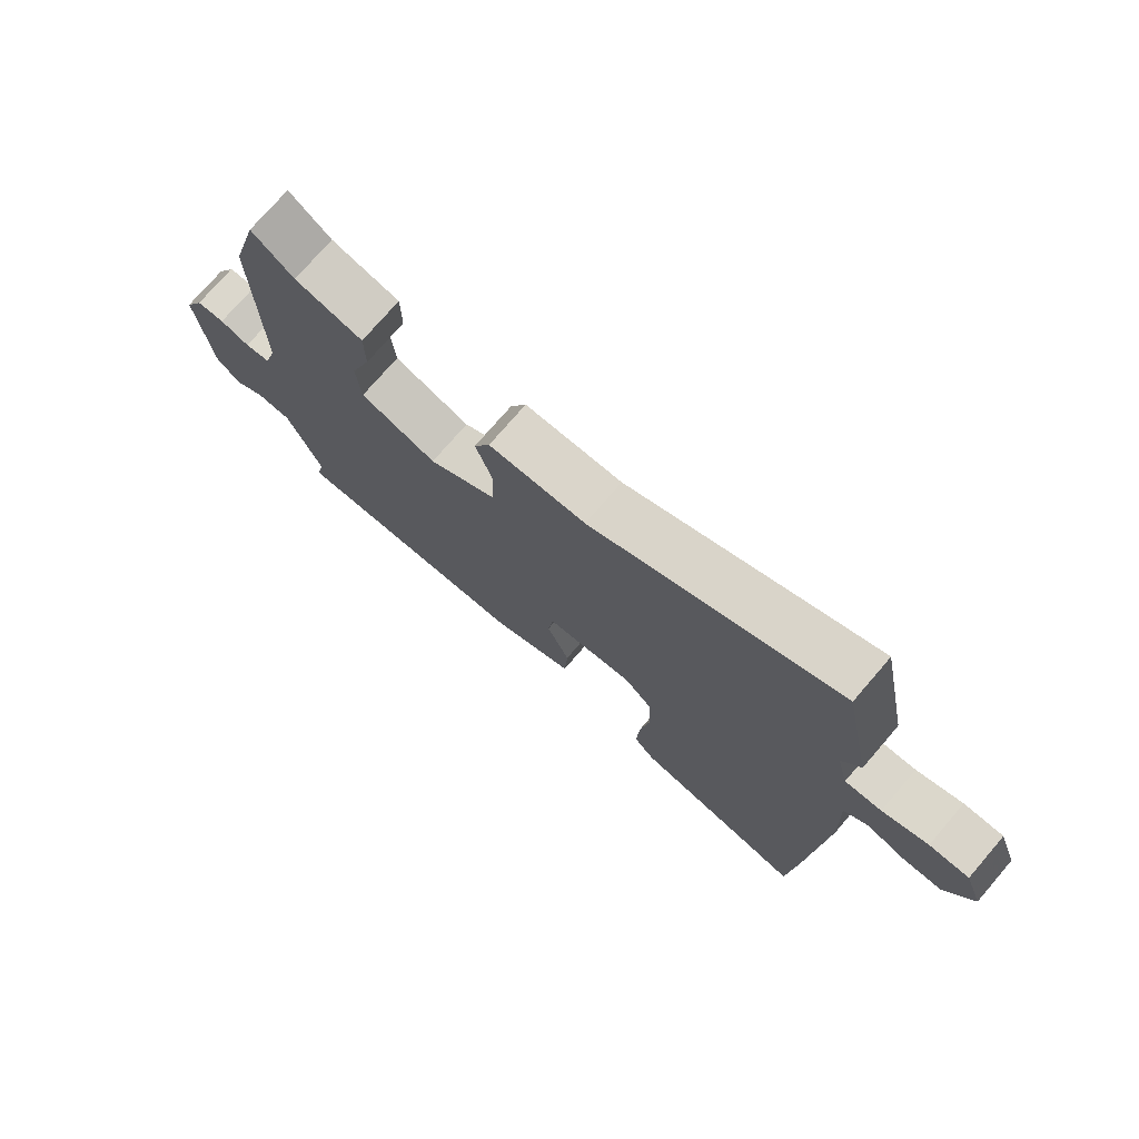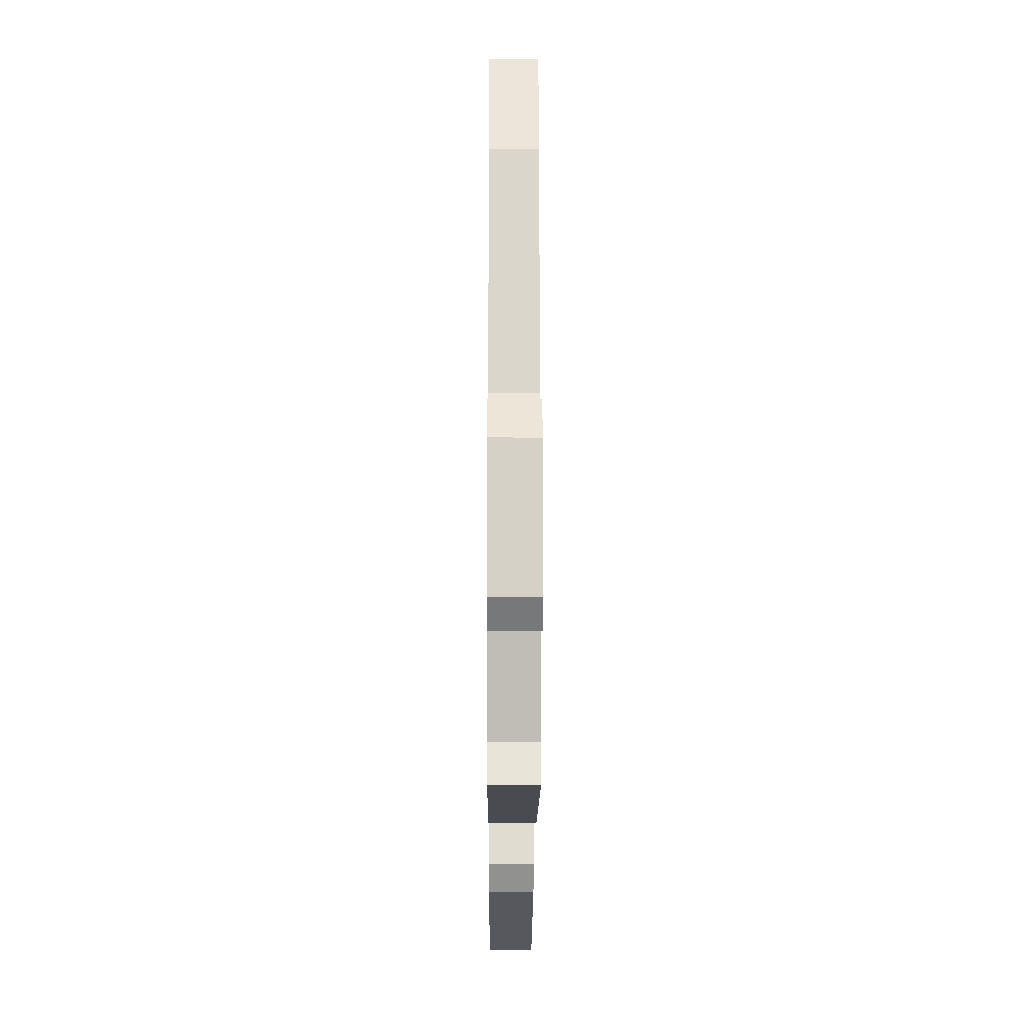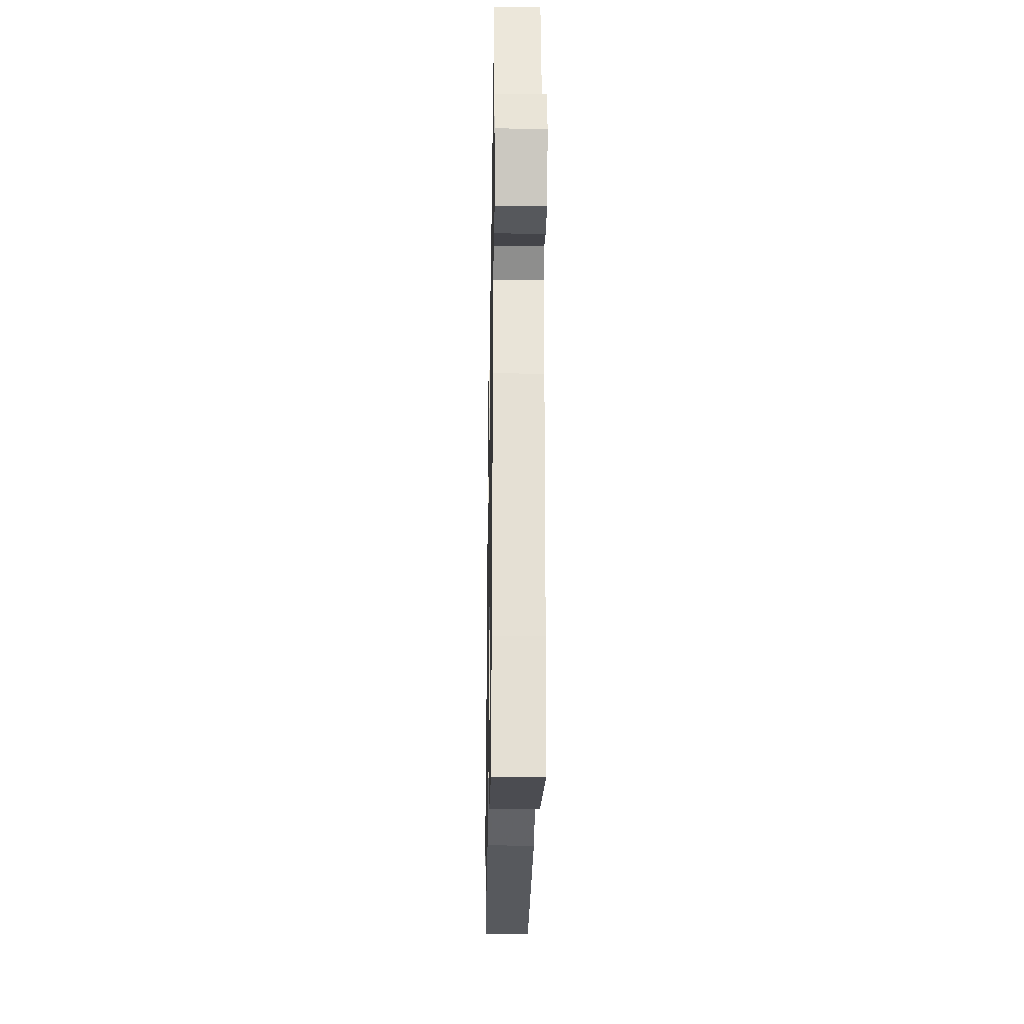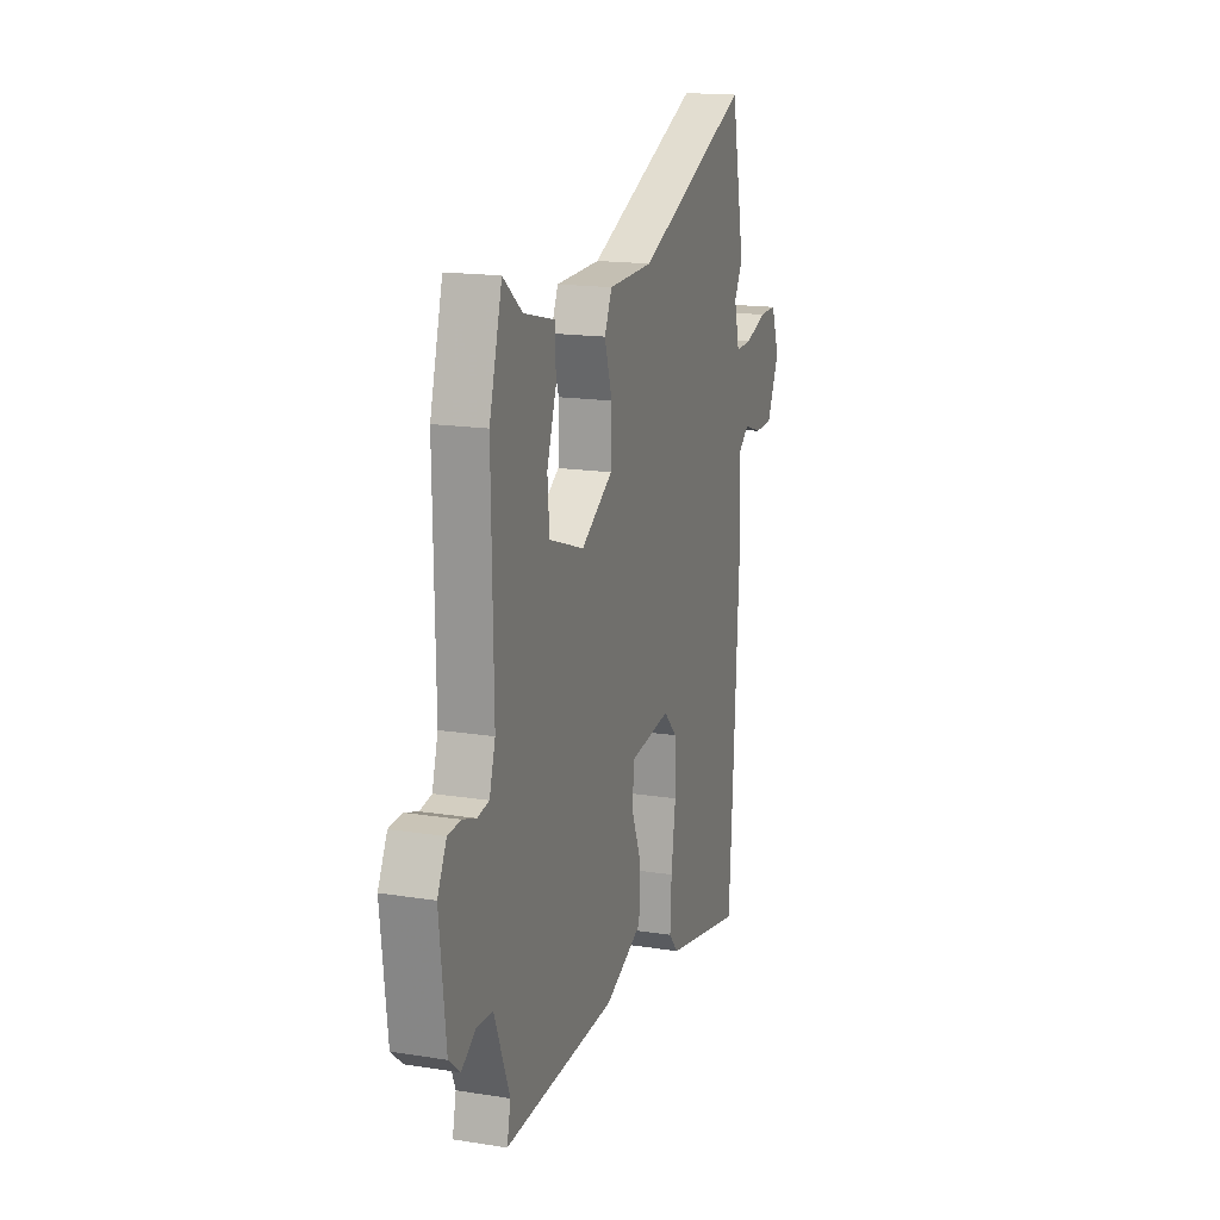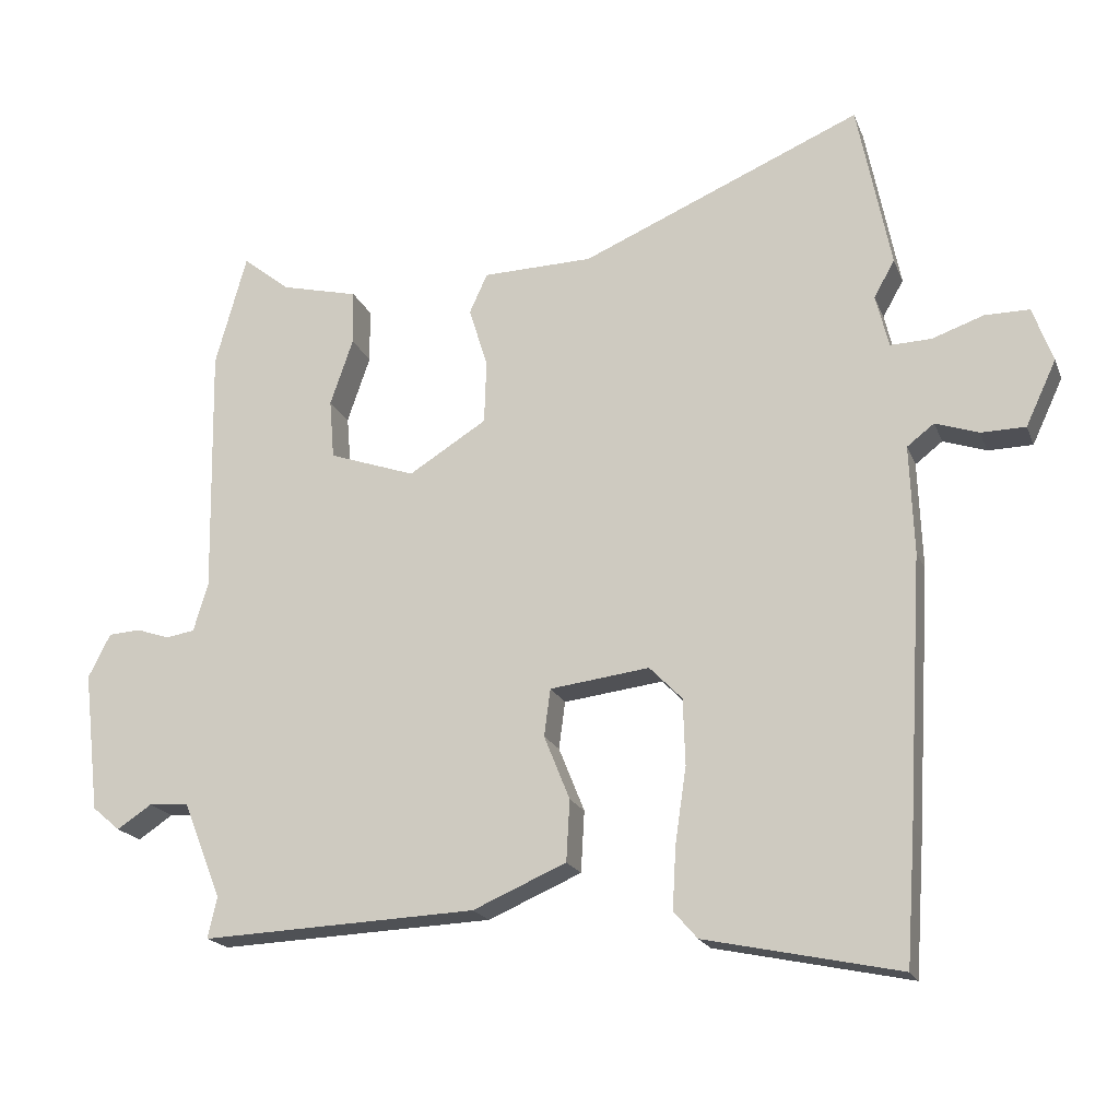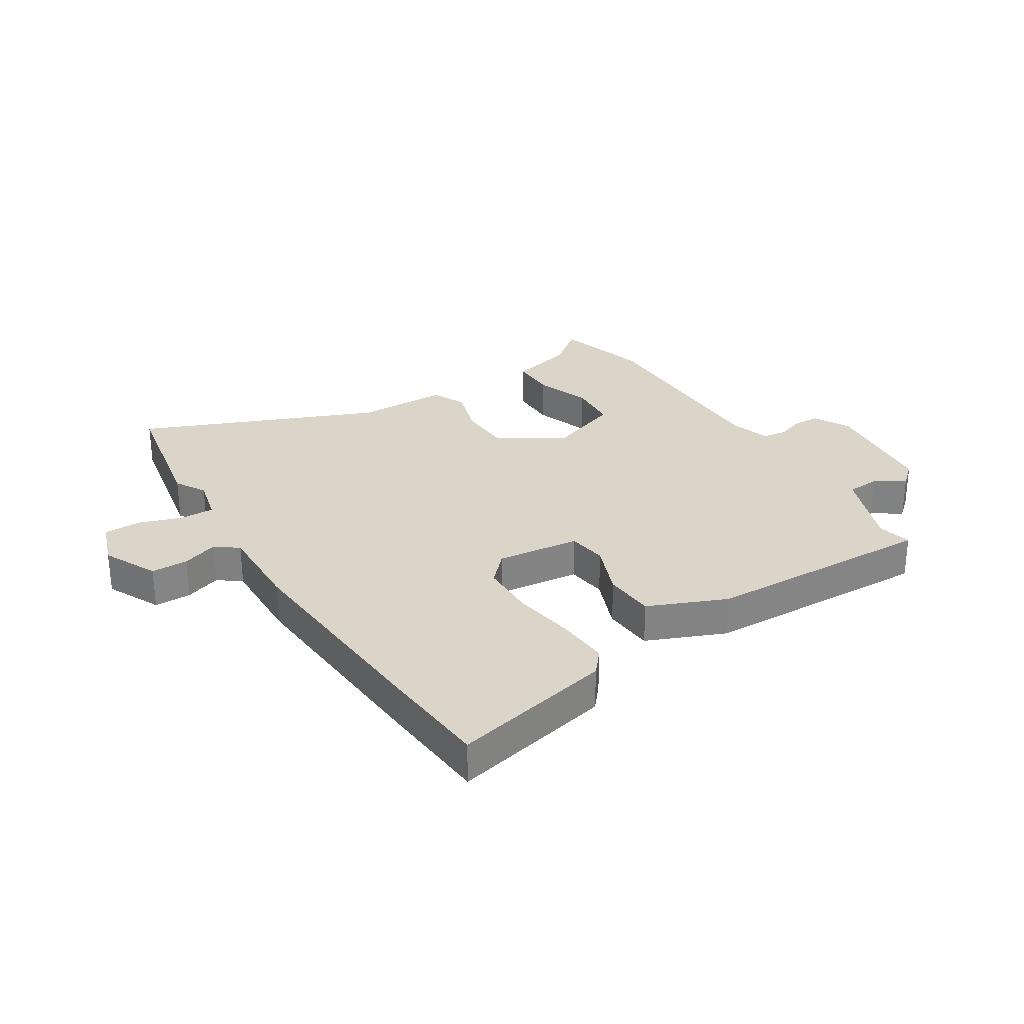
<metadata>
{"format":"obj","ext":"obj","renderer":"f3d","projection":"perspective","resolution":1024,"background":"white","views":[{"elev":74.9,"azim":40.7,"up":"+Z"},{"elev":-17.0,"azim":-90.3,"up":"+Z"},{"elev":-27.2,"azim":89.0,"up":"+Z"},{"elev":16.6,"azim":-72.1,"up":"+Z"},{"elev":-19.1,"azim":17.2,"up":"+Z"},{"elev":29.3,"azim":147.2,"up":"+Y"}]}
</metadata>
<code>
v -0.529 0.07 0.397
v -0.484 0.07 0.559
v -0.416 0.07 0.505
v -0.305 0.07 0.478
v -0.304 0.07 0.4
v -0.337 0.07 0.304
v -0.33 0.07 0.219
v -0.206 0.07 0.176
v -0.094 0.07 0.246
v -0.091 0.07 0.337
v -0.118 0.07 0.423
v -0.092 0.07 0.48
v 0.066 0.07 0.484
v 0.469 0.07 0.657
v 0.517 0.07 0.417
v 0.487 0.07 0.364
v 0.506 0.07 0.288
v 0.565 0.07 0.29
v 0.639 0.07 0.316
v 0.703 0.07 0.316
v 0.732 0.07 0.237
v 0.688 0.07 0.143
v 0.624 0.07 0.142
v 0.562 0.07 0.163
v 0.523 0.07 0.133
v 0.529 0.07 -0.022
v 0.507 0.07 -0.403
v 0.494 0.07 -0.592
v 0.214 0.07 -0.533
v 0.18 0.07 -0.494
v 0.185 0.07 -0.404
v 0.201 0.07 -0.295
v 0.198 0.07 -0.2
v 0.151 0.07 -0.152
v 0.008 0.07 -0.17
v -0.001 0.07 -0.238
v 0.036 0.07 -0.33
v 0.031 0.07 -0.418
v -0.103 0.07 -0.476
v -0.499 0.07 -0.493
v -0.486 0.07 -0.434
v -0.541 0.07 -0.295
v -0.598 0.07 -0.292
v -0.648 0.07 -0.325
v -0.688 0.07 -0.291
v -0.711 0.07 -0.09
v -0.679 0.07 -0.027
v -0.633 0.07 -0.024
v -0.585 0.07 -0.04
v -0.544 0.07 -0.033
v -0.523 0.07 0.037
v -0.529 0 0.397
v -0.484 0 0.559
v -0.416 0 0.505
v -0.305 0 0.478
v -0.304 0 0.4
v -0.337 0 0.304
v -0.33 0 0.219
v -0.206 0 0.176
v -0.094 0 0.246
v -0.091 0 0.337
v -0.118 0 0.423
v -0.092 0 0.48
v 0.066 0 0.484
v 0.469 0 0.657
v 0.517 0 0.417
v 0.487 0 0.364
v 0.506 0 0.288
v 0.565 0 0.29
v 0.639 0 0.316
v 0.703 0 0.316
v 0.732 0 0.237
v 0.688 0 0.143
v 0.624 0 0.142
v 0.562 0 0.163
v 0.523 0 0.133
v 0.529 0 -0.022
v 0.507 0 -0.403
v 0.494 0 -0.592
v 0.214 0 -0.533
v 0.18 0 -0.494
v 0.185 0 -0.404
v 0.201 0 -0.295
v 0.198 0 -0.2
v 0.151 0 -0.152
v 0.008 0 -0.17
v -0.001 0 -0.238
v 0.036 0 -0.33
v 0.031 0 -0.418
v -0.103 0 -0.476
v -0.499 0 -0.493
v -0.486 0 -0.434
v -0.541 0 -0.295
v -0.598 0 -0.292
v -0.648 0 -0.325
v -0.688 0 -0.291
v -0.711 0 -0.09
v -0.679 0 -0.027
v -0.633 0 -0.024
v -0.585 0 -0.04
v -0.544 0 -0.033
v -0.523 0 0.037
f 46 47 48 49
f 46 49 50
f 43 44 45 46
f 42 43 46 50
f 41 42 50 51
f 39 40 41
f 36 37 38 39
f 35 36 39 41
f 29 30 31 32
f 29 32 33
f 28 29 33
f 25 26 27 28
f 25 28 33
f 21 22 23 24
f 19 20 21 24
f 18 19 24 25
f 17 18 25 33
f 13 14 15 16
f 10 11 12 13
f 9 10 13 16
f 8 9 16 17
f 3 4 5 6
f 3 6 7
f 2 3 7
f 1 2 7
f 35 41 51 1
f 17 33 34
f 8 17 34 35
f 7 8 35
f 1 7 35
f 100 99 98 97
f 101 100 97
f 97 96 95 94
f 101 97 94 93
f 102 101 93 92
f 92 91 90
f 90 89 88 87
f 92 90 87 86
f 83 82 81 80
f 84 83 80
f 84 80 79
f 79 78 77 76
f 84 79 76
f 75 74 73 72
f 75 72 71 70
f 76 75 70 69
f 84 76 69 68
f 67 66 65 64
f 64 63 62 61
f 67 64 61 60
f 68 67 60 59
f 57 56 55 54
f 58 57 54
f 58 54 53
f 58 53 52
f 52 102 92 86
f 85 84 68
f 86 85 68 59
f 86 59 58
f 86 58 52
f 1 52 53 2
f 2 53 54 3
f 3 54 55 4
f 4 55 56 5
f 5 56 57 6
f 6 57 58 7
f 7 58 59 8
f 8 59 60 9
f 9 60 61 10
f 10 61 62 11
f 11 62 63 12
f 12 63 64 13
f 13 64 65 14
f 14 65 66 15
f 15 66 67 16
f 16 67 68 17
f 17 68 69 18
f 18 69 70 19
f 19 70 71 20
f 20 71 72 21
f 21 72 73 22
f 22 73 74 23
f 23 74 75 24
f 24 75 76 25
f 25 76 77 26
f 26 77 78 27
f 27 78 79 28
f 28 79 80 29
f 29 80 81 30
f 30 81 82 31
f 31 82 83 32
f 32 83 84 33
f 33 84 85 34
f 34 85 86 35
f 35 86 87 36
f 36 87 88 37
f 37 88 89 38
f 38 89 90 39
f 39 90 91 40
f 40 91 92 41
f 41 92 93 42
f 42 93 94 43
f 43 94 95 44
f 44 95 96 45
f 45 96 97 46
f 46 97 98 47
f 47 98 99 48
f 48 99 100 49
f 49 100 101 50
f 50 101 102 51
f 51 102 52 1

</code>
